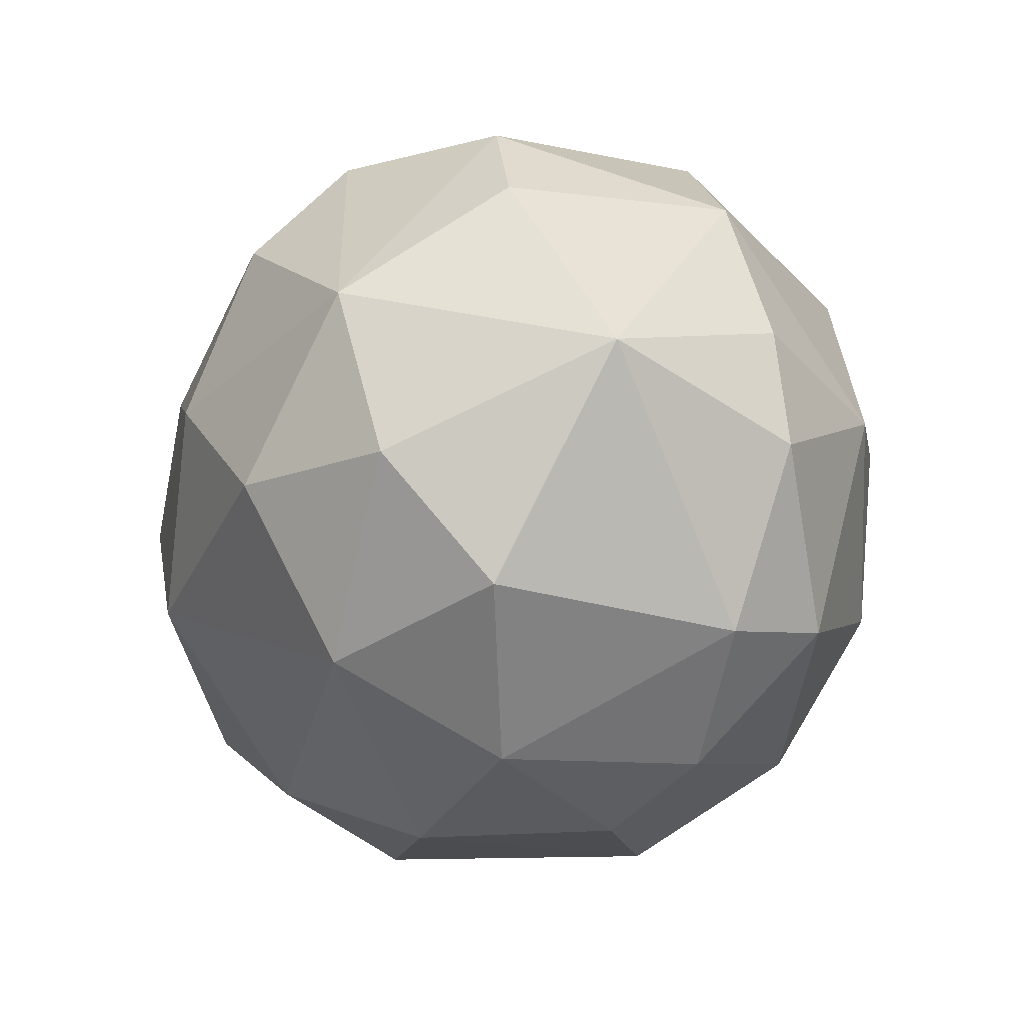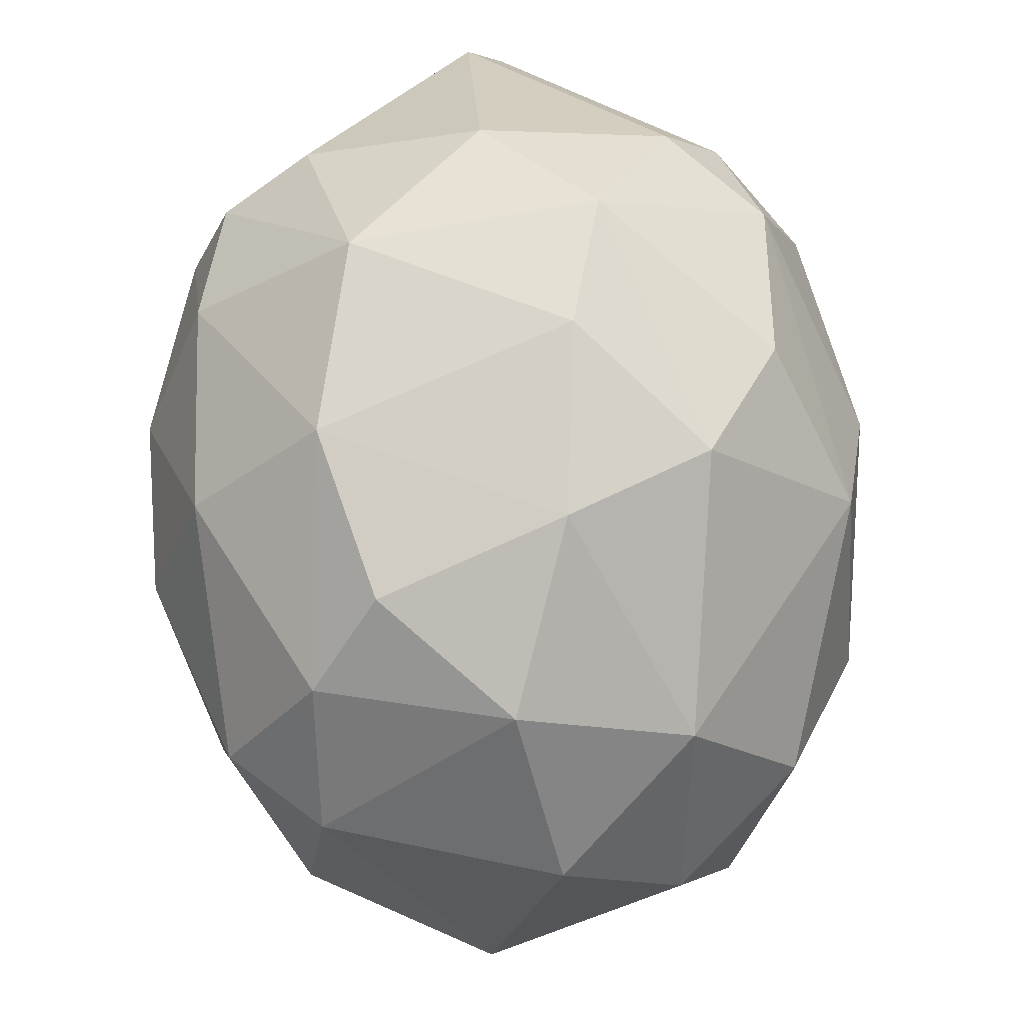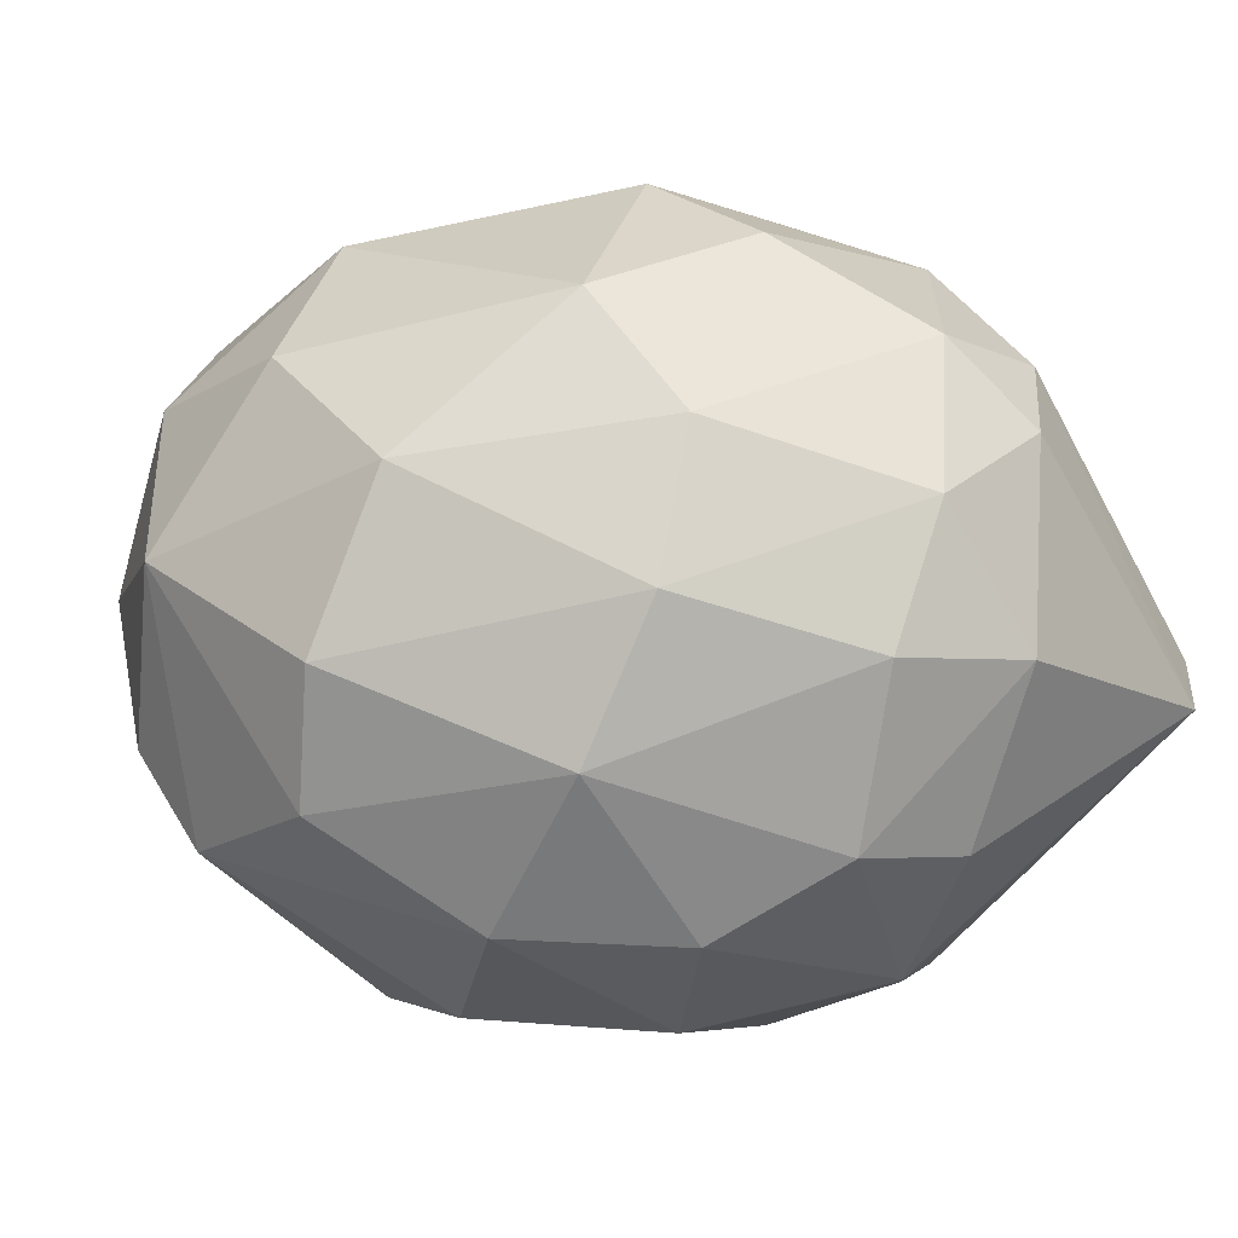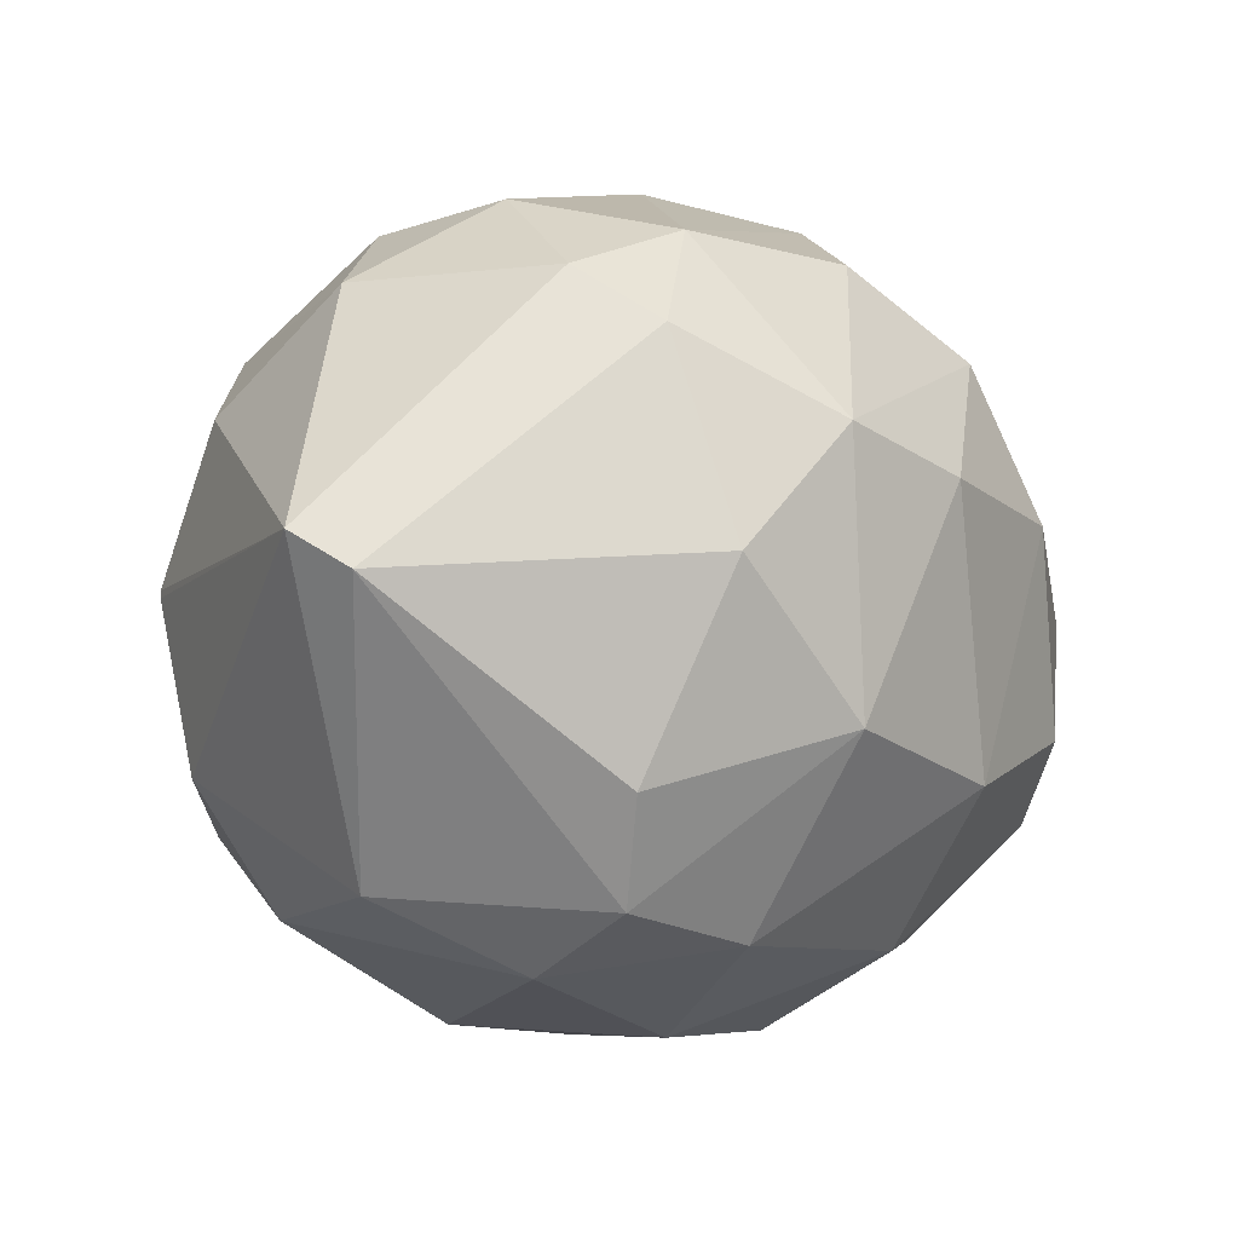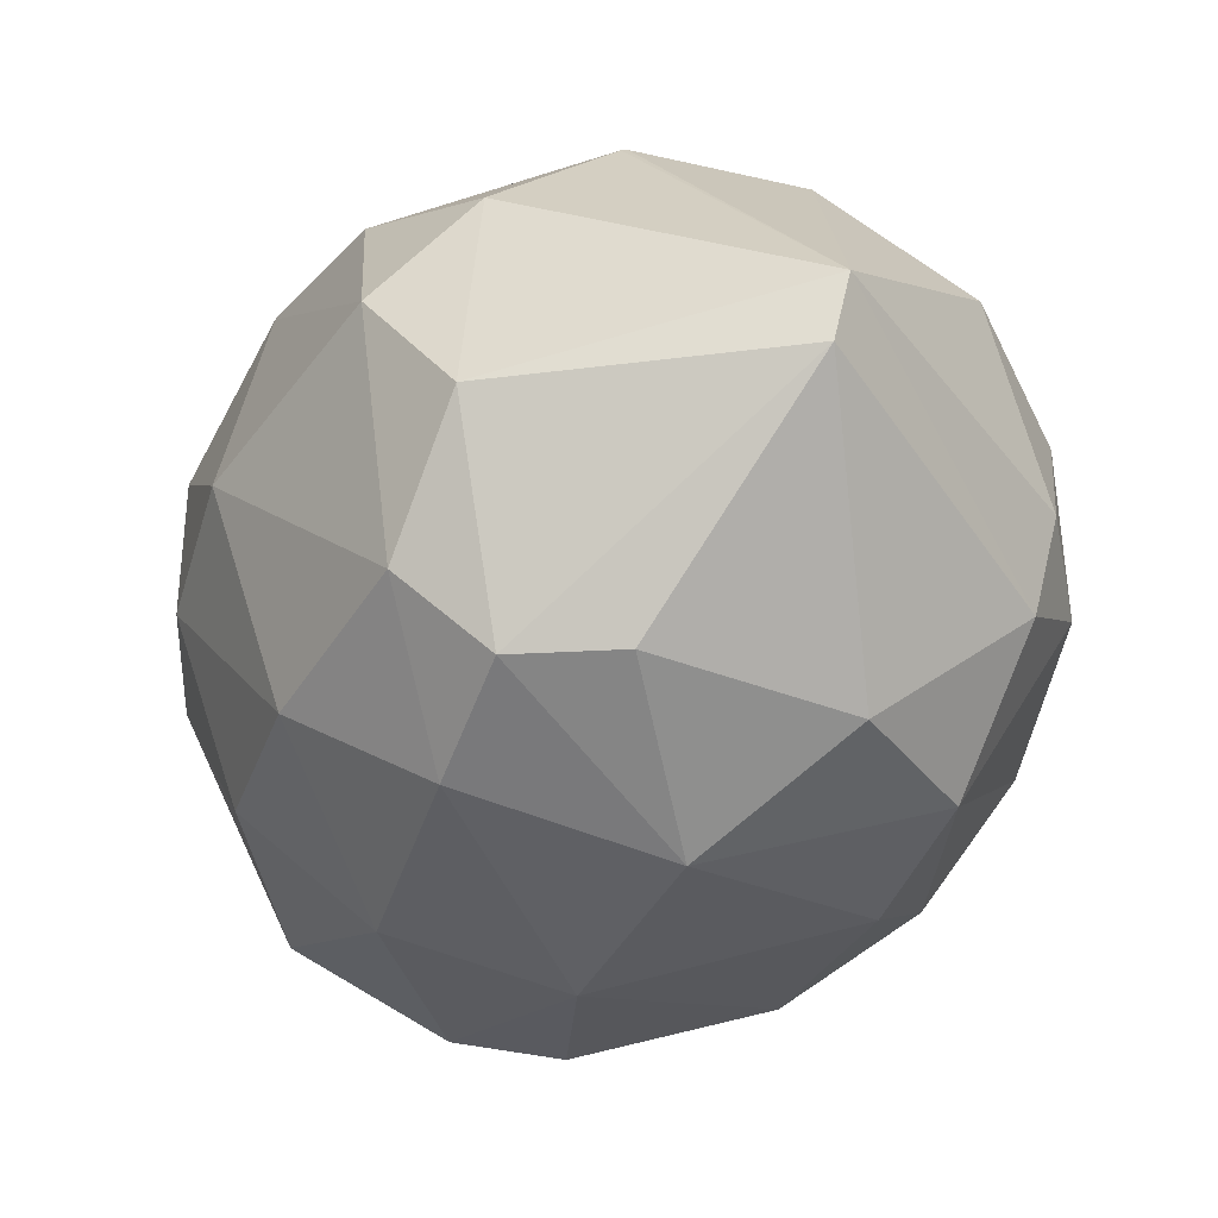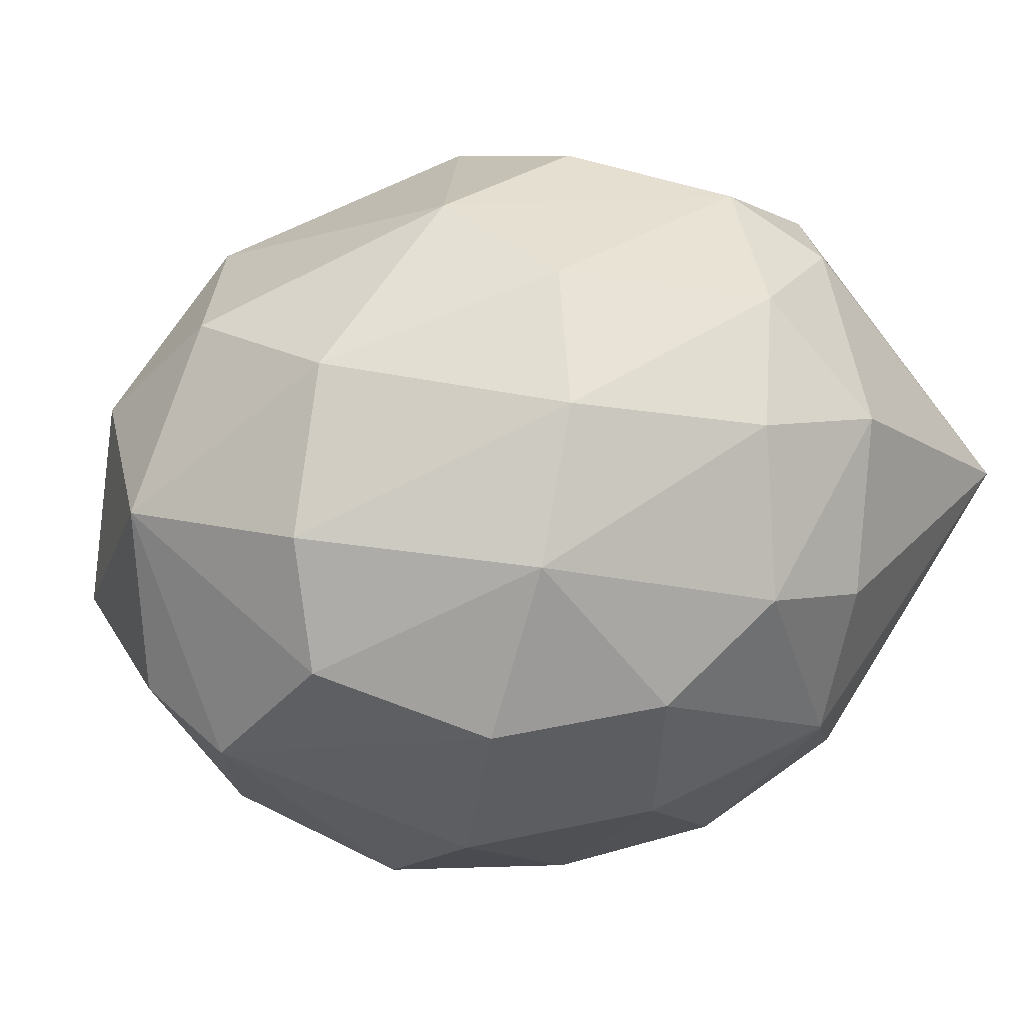
<metadata>
{"format":"obj","ext":"obj","renderer":"f3d","projection":"perspective","resolution":1024,"background":"white","views":[{"elev":-60.1,"azim":84.2,"up":"+Y"},{"elev":-58.2,"azim":-84.0,"up":"+Y"},{"elev":70.2,"azim":145.3,"up":"+Z"},{"elev":-5.4,"azim":-106.1,"up":"+Z"},{"elev":17.0,"azim":-116.3,"up":"+Y"},{"elev":59.6,"azim":131.1,"up":"+Z"}]}
</metadata>
<code>
o convex_0
v 0.007551 -0.02549 -0.01306
v -0.000454 0.0279 0.001166
v -0.000454 0.0279 0.00072
v -0.02893 0.001648 0.001166
v 0.01022 -0.008136 0.02341
v 0.01556 0.006543 -0.02107
v 0.02935 -0.001017 0.004281
v -0.01691 0.009654 -0.02107
v -0.006234 0.01633 0.02163
v -0.0138 -0.01748 0.01452
v -0.02448 0.02478 0.002057
v 0.0169 -0.02327 0.01007
v -0.01736 -0.01659 -0.01039
v 0.01912 0.01455 0.01185
v -0.02047 0.002088 0.01986
v -0.001339 -0.008582 -0.02463
v 0.02224 -0.01259 -0.0144
v 0.005326 0.02345 -0.01306
v -0.001784 -0.02816 0.000725
v 0.02401 0.009207 -0.009949
v -0.006234 0.02167 -0.01796
v 0.02446 -0.02015 -0.003718
v 0.01957 -0.001909 0.01986
v -0.004454 -0.01036 0.02386
v -0.02269 0.006097 -0.01751
v 0.002655 0.006983 0.02519
v 0.001765 0.0101 -0.02418
v 0.002661 -0.02549 0.01184
v 0.00043 0.02301 0.01496
v -0.02181 -0.01348 0.006509
v 0.02312 -0.01437 0.01362
v 0.012 0.02301 0.00072
v 0.01378 -0.00769 -0.02241
v -0.01068 -0.01348 -0.01974
v 0.01111 -0.02816 0.002503
v 0.02668 -0.003687 -0.01128
v -0.009349 -0.0246 -0.007279
v -0.0138 0.01055 0.02252
v -0.02581 0.004759 0.01363
v 0.01111 -0.01882 0.01852
v -0.02536 -0.006357 -0.007725
v 0.00488 -0.0206 -0.01929
v 0.01111 0.01188 0.02074
v -0.0267 0.02167 -0.000157
v -0.01603 0.019 -0.01663
v -0.004905 0.02656 -0.009949
v -0.0138 0.01989 0.01718
v -0.009343 -0.000136 -0.02463
v 0.01378 0.01677 -0.01573
v 0.02179 0.01455 -0.001494
v -0.01291 -0.02237 0.005173
v -0.02626 -0.005465 0.008729
v 0.01734 -0.01837 -0.01573
v -0.01914 -0.001909 -0.01929
v -0.005795 0.02567 0.01051
v 0.009776 0.02167 0.01185
v -0.02225 0.009207 0.01718
v -0.004448 -0.000136 0.02564
v 0.02402 0.003427 0.01407
v 0.006655 0.001202 -0.02508
v 0.02891 -0.008582 0.00339
v -0.02626 0.006543 -0.01128
v -0.01602 -0.009028 0.01941
v -0.003119 -0.02505 -0.01217
f 34 42 64
f 2 3 11
f 5 23 26
f 8 21 27
f 24 10 28
f 12 22 31
f 23 5 31
f 3 2 32
f 18 3 32
f 19 1 35
f 1 22 35
f 22 12 35
f 12 28 35
f 28 19 35
f 20 7 36
f 6 20 36
f 22 17 36
f 33 6 36
f 17 33 36
f 26 9 38
f 5 24 40
f 28 12 40
f 24 28 40
f 31 5 40
f 12 31 40
f 13 30 41
f 16 33 42
f 34 16 42
f 9 26 43
f 26 23 43
f 29 9 43
f 4 39 44
f 39 11 44
f 21 8 45
f 8 25 45
f 44 11 45
f 25 44 45
f 11 3 46
f 3 18 46
f 18 21 46
f 21 45 46
f 45 11 46
f 9 29 47
f 38 9 47
f 8 27 48
f 16 34 48
f 20 6 49
f 21 18 49
f 6 27 49
f 27 21 49
f 18 32 49
f 49 32 50
f 14 7 50
f 7 20 50
f 32 14 50
f 20 49 50
f 19 28 51
f 28 10 51
f 30 13 51
f 10 30 51
f 37 19 51
f 13 37 51
f 30 10 52
f 39 4 52
f 15 39 52
f 4 41 52
f 41 30 52
f 22 1 53
f 17 22 53
f 33 17 53
f 1 42 53
f 42 33 53
f 25 8 54
f 34 13 54
f 41 25 54
f 13 41 54
f 8 48 54
f 48 34 54
f 2 11 55
f 29 2 55
f 11 47 55
f 47 29 55
f 2 29 56
f 32 2 56
f 14 32 56
f 43 14 56
f 29 43 56
f 15 38 57
f 11 39 57
f 39 15 57
f 47 11 57
f 38 47 57
f 24 5 58
f 15 24 58
f 5 26 58
f 38 15 58
f 26 38 58
f 7 14 59
f 31 7 59
f 23 31 59
f 14 43 59
f 43 23 59
f 27 6 60
f 33 16 60
f 6 33 60
f 16 48 60
f 48 27 60
f 31 22 61
f 7 31 61
f 36 7 61
f 22 36 61
f 41 4 62
f 25 41 62
f 44 25 62
f 4 44 62
f 10 24 63
f 24 15 63
f 52 10 63
f 15 52 63
f 1 19 64
f 13 34 64
f 19 37 64
f 37 13 64
f 42 1 64

</code>
